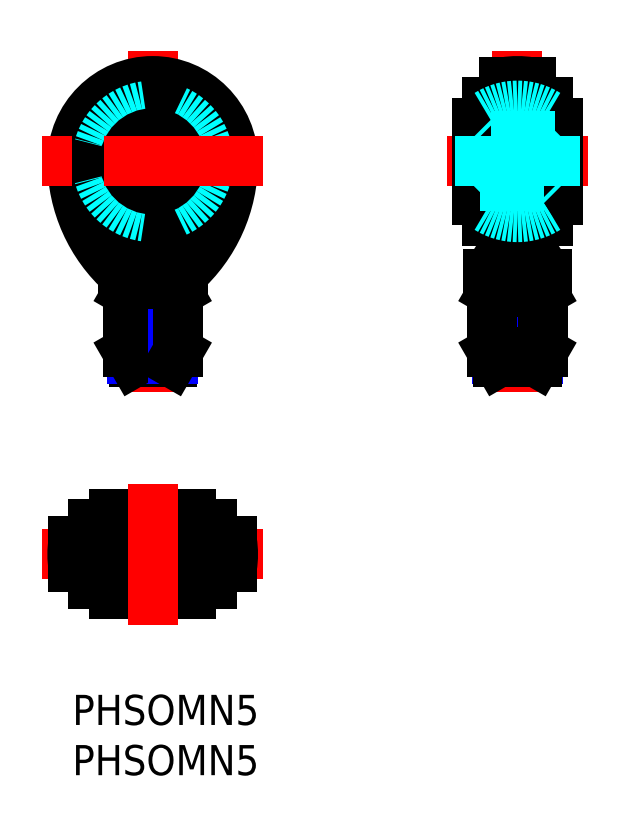
<metadata>
{"format":"dxf","ext":"dxf","renderer":"ezdxf+matplotlib","layout":"modelspace","background":"white","min_lineweight":24,"dpi":150}
</metadata>
<code>
0
SECTION
2
ENTITIES
0
INSERT
8
MSM_CONTINUOUS
2
*U3
10
0
20
0
30
0
0
INSERT
8
MSM_CONTINUOUS
2
*U4
10
0
20
0
30
0
0
LINE
8
MSM_CENTER
10
8
20
64.14
30
0
11
8
21
30.14
31
0
0
LINE
8
MSM_CENTER
10
-3
20
14
30
0
11
19
21
14
31
0
0
LINE
8
MSM_CENTER
10
51.33
20
53.14
30
0
11
37.33
21
53.14
31
0
0
LINE
8
MSM_CENTER
10
44.33
20
30.14
30
0
11
44.33
21
64.14
31
0
0
CIRCLE
8
MSM_CONTINUOUS
10
8
20
53.14
30
0
40
6.85
0
CIRCLE
8
MSM_CONTINUOUS
10
8
20
53.14
30
0
40
5.914
0
ARC
8
MSM_CONTINUOUS
10
1.177
20
53.13
30
0
40
14.72
50
324.4
51
0.04509
0
ARC
8
MSM_CONTINUOUS
10
14.82
20
53.12
30
0
40
14.71
50
179.9
51
215.6
0
ARC
8
MSM_CONTINUOUS
10
1
20
53.14
30
0
40
15
50
311.7
51
0
0
ARC
8
MSM_CONTINUOUS
10
15
20
53.14
30
0
40
15
50
180
51
228.3
0
LINE
8
MSM_CONTINUOUS
10
5.022
20
41.94
30
0
11
10.98
21
41.94
31
0
0
CIRCLE
8
MSM_CONTINUOUS
10
8
20
14
30
0
40
2.978
0
LINE
8
MSM_CONTINUOUS
10
2.086
20
11
30
0
11
13.91
21
11
31
0
0
LINE
8
MSM_CONTINUOUS
10
2.086
20
17
30
0
11
13.91
21
17
31
0
0
LINE
8
MSM_CONTINUOUS
10
5.933
20
40.89
30
0
11
10.07
21
40.89
31
0
0
CIRCLE
8
MSM_NARROW
10
8
20
14
30
0
40
2.067
0
ARC
8
MSM_CONTINUOUS
10
7.774
20
20.45
30
0
40
9.427
50
272.6
51
304.7
0
ARC
8
MSM_CONTINUOUS
10
7.768
20
7.536
30
0
40
9.445
50
55.29
51
87.3
0
CIRCLE
8
MSM_CONTINUOUS
10
8
20
14
30
0
40
2.5
0
CIRCLE
8
MSM_CONTINUOUS
10
8
20
14
30
0
40
1.9
0
LINE
8
MSM_CONTINUOUS
10
9.9
20
33.14
30
0
11
6.1
21
33.14
31
0
0
LINE
8
MSM_CONTINUOUS
10
5.5
20
34.18
30
0
11
10.5
21
34.18
31
0
0
LINE
8
MSM_CONTINUOUS
10
10.5
20
40.14
30
0
11
5.5
21
40.14
31
0
0
ARC
8
MSM_CONTINUOUS
10
7.697
20
48.89
30
0
40
6.956
50
272.5
51
321.6
0
ARC
8
MSM_CONTINUOUS
10
8
20
53.14
30
0
40
10
50
239
51
301
0
ARC
8
MSM_CONTINUOUS
10
8
20
14
30
0
40
8
50
170.6
51
189.4
0
ARC
8
MSM_CONTINUOUS
10
8.232
20
20.46
30
0
40
9.445
50
235.3
51
267.3
0
LINE
8
MSM_CONTINUOUS
10
2.854
20
12.7
30
0
11
0.1063
21
12.7
31
0
0
ARC
8
MSM_CONTINUOUS
10
0.5182
20
11.7
30
0
40
1
50
26.96
51
90
0
ARC
8
MSM_CONTINUOUS
10
11.31
20
17.19
30
0
40
11.11
50
207
51
213.9
0
ARC
8
MSM_CONTINUOUS
10
8.226
20
7.554
30
0
40
9.427
50
92.65
51
124.7
0
LINE
8
MSM_CONTINUOUS
10
0.1063
20
15.3
30
0
11
2.854
21
15.3
31
0
0
ARC
8
MSM_CONTINUOUS
10
0.5182
20
16.3
30
0
40
1
50
270
51
333
0
ARC
8
MSM_CONTINUOUS
10
11.31
20
10.81
30
0
40
11.11
50
146.1
51
153
0
LINE
8
MSM_NARROW
10
5.933
20
40.89
30
0
11
5.933
21
33.43
31
0
0
LINE
8
MSM_CONTINUOUS
10
5.5
20
40.14
30
0
11
5.5
21
34.18
31
0
0
LINE
8
MSM_CONTINUOUS
10
5.5
20
34.18
30
0
11
6.1
21
33.14
31
0
0
ARC
8
MSM_CONTINUOUS
10
5.433
20
41.44
30
0
40
0.5
50
0
51
90
0
ARC
8
MSM_CONTINUOUS
10
8.283
20
48.85
30
0
40
6.915
50
218.3
51
267.7
0
LINE
8
MSM_CONTINUOUS
10
5.933
20
41.44
30
0
11
5.933
21
40.89
31
0
0
LINE
8
MSM_CONTINUOUS
10
5.5
20
40.14
30
0
11
5.933
21
40.89
31
0
0
ARC
8
MSM_CONTINUOUS
10
8
20
14
30
0
40
8
50
350.6
51
9.352
0
LINE
8
MSM_CONTINUOUS
10
13.15
20
12.7
30
0
11
15.89
21
12.7
31
0
0
ARC
8
MSM_CONTINUOUS
10
4.686
20
17.19
30
0
40
11.11
50
326.1
51
333
0
ARC
8
MSM_CONTINUOUS
10
15.48
20
11.7
30
0
40
1
50
90
51
153
0
LINE
8
MSM_CONTINUOUS
10
13.15
20
15.3
30
0
11
15.89
21
15.3
31
0
0
ARC
8
MSM_CONTINUOUS
10
4.686
20
10.81
30
0
40
11.11
50
26.96
51
33.86
0
ARC
8
MSM_CONTINUOUS
10
15.48
20
16.3
30
0
40
1
50
207
51
270
0
LINE
8
MSM_NARROW
10
10.07
20
33.43
30
0
11
10.07
21
40.89
31
0
0
LINE
8
MSM_CONTINUOUS
10
10.5
20
34.18
30
0
11
10.5
21
40.14
31
0
0
LINE
8
MSM_CONTINUOUS
10
9.9
20
33.14
30
0
11
10.5
21
34.18
31
0
0
ARC
8
MSM_CONTINUOUS
10
10.57
20
41.44
30
0
40
0.5
50
90
51
180
0
LINE
8
MSM_CONTINUOUS
10
10.07
20
40.89
30
0
11
10.07
21
41.44
31
0
0
LINE
8
MSM_CONTINUOUS
10
10.5
20
40.14
30
0
11
10.07
21
40.89
31
0
0
ARC
8
MSM_CONTINUOUS
10
8
20
53.14
30
0
40
7.894
50
0
51
180
0
ARC
8
MSM_CONTINUOUS
10
8
20
53.14
30
0
40
8
50
0
51
180
0
LINE
8
MSM_CONTINUOUS
10
45.63
20
44.56
30
0
11
45.63
21
61.03
31
0
0
LINE
8
MSM_CONTINUOUS
10
43.03
20
61.03
30
0
11
43.03
21
44.56
31
0
0
LINE
8
MSM_CONTINUOUS
10
41.33
20
47.22
30
0
11
41.33
21
59.05
31
0
0
LINE
8
MSM_CONTINUOUS
10
47.33
20
47.22
30
0
11
47.33
21
59.05
31
0
0
LINE
8
MSM_NARROW
10
42.26
20
40.89
30
0
11
42.26
21
33.43
31
0
0
LINE
8
MSM_NARROW
10
46.4
20
33.43
30
0
11
46.4
21
40.89
31
0
0
LINE
8
MSM_CONTINUOUS
10
41.83
20
40.14
30
0
11
41.83
21
34.18
31
0
0
LINE
8
MSM_CONTINUOUS
10
46.83
20
34.18
30
0
11
46.83
21
40.14
31
0
0
LINE
8
MSM_CONTINUOUS
10
41.83
20
34.18
30
0
11
46.83
21
34.18
31
0
0
LINE
8
MSM_CONTINUOUS
10
46.23
20
33.14
30
0
11
42.43
21
33.14
31
0
0
LINE
8
MSM_CONTINUOUS
10
41.83
20
34.18
30
0
11
42.43
21
33.14
31
0
0
LINE
8
MSM_CONTINUOUS
10
46.23
20
33.14
30
0
11
46.83
21
34.18
31
0
0
ARC
8
MSM_CONTINUOUS
10
46.9
20
41.44
30
0
40
0.5
50
90
51
180
0
ARC
8
MSM_CONTINUOUS
10
41.76
20
41.44
30
0
40
0.5
50
0
51
90
0
LINE
8
MSM_CONTINUOUS
10
46.83
20
40.14
30
0
11
41.83
21
40.14
31
0
0
LINE
8
MSM_CONTINUOUS
10
42.26
20
40.89
30
0
11
46.4
21
40.89
31
0
0
LINE
8
MSM_CONTINUOUS
10
41.83
20
40.14
30
0
11
42.26
21
40.89
31
0
0
LINE
8
MSM_CONTINUOUS
10
42.26
20
41.44
30
0
11
42.26
21
40.89
31
0
0
LINE
8
MSM_CONTINUOUS
10
46.4
20
40.89
30
0
11
46.4
21
41.44
31
0
0
LINE
8
MSM_CONTINUOUS
10
46.83
20
40.14
30
0
11
46.4
21
40.89
31
0
0
LINE
8
MSM_CONTINUOUS
10
41.35
20
41.94
30
0
11
47.31
21
41.94
31
0
0
ARC
8
MSM_CONTINUOUS
10
42.03
20
45.66
30
0
40
1
50
0
51
63.04
0
ARC
8
MSM_CONTINUOUS
10
15.79
20
60.12
30
0
40
31.38
50
324.6
51
330.3
0
ARC
8
MSM_CONTINUOUS
10
47.52
20
56.45
30
0
40
11.11
50
236.1
51
243
0
ARC
8
MSM_CONTINUOUS
10
46.63
20
45.66
30
0
40
1
50
117
51
180
0
ARC
8
MSM_CONTINUOUS
10
72.83
20
60.09
30
0
40
31.32
50
209.7
51
215.4
0
ARC
8
MSM_CONTINUOUS
10
41.14
20
56.45
30
0
40
11.11
50
297
51
303.9
0
ARC
8
MSM_CONTINUOUS
10
44.33
20
53.14
30
0
40
8
50
80.65
51
99.35
0
ARC
8
MSM_CONTINUOUS
10
47.52
20
49.82
30
0
40
11.11
50
117
51
123.9
0
ARC
8
MSM_CONTINUOUS
10
42.03
20
60.62
30
0
40
1
50
297
51
0
0
ARC
8
MSM_CONTINUOUS
10
41.14
20
49.82
30
0
40
11.11
50
56.14
51
63.04
0
ARC
8
MSM_CONTINUOUS
10
46.63
20
60.62
30
0
40
1
50
180
51
243
0
ARC
8
MSM_CONTINUOUS
10
44.33
20
53.14
30
0
40
5.556
50
43.95
51
57.32
0
LINE
8
MSM_CONTINUOUS
10
48.33
20
56.99
30
0
11
48.33
21
49.28
31
0
0
LINE
8
MSM_CONTINUOUS
10
40.33
20
56.99
30
0
11
40.33
21
49.28
31
0
0
ARC
8
MSM_CONTINUOUS
10
44.33
20
53.14
30
0
40
5.556
50
224
51
237.3
0
ARC
8
MSM_CONTINUOUS
10
44.33
20
53.14
30
0
40
5.556
50
122.7
51
136
0
ARC
8
MSM_DASHED
10
44.33
20
53.14
30
0
40
5.556
50
57.32
51
122.7
0
ARC
8
MSM_DASHED
10
44.33
20
53.14
30
0
40
5.556
50
237.3
51
302.7
0
ARC
8
MSM_CONTINUOUS
10
44.33
20
53.14
30
0
40
5.556
50
302.7
51
316
0
CIRCLE
8
MSM_CONTINUOUS
10
8
20
53.14
30
0
40
3.856
0
CIRCLE
8
MSM_CONTINUOUS
10
8
20
53.14
30
0
40
4.676
0
CIRCLE
8
MSM_DASHED
10
8
20
53.14
30
0
40
5.556
0
CIRCLE
8
MSM_CONTINUOUS
10
8
20
53.14
30
0
40
2.5
0
CIRCLE
8
MSM_CONTINUOUS
10
8
20
53.14
30
0
40
2.8
0
LINE
8
MSM_DASHED
10
40.63
20
50.64
30
0
11
40.33
21
50.34
31
0
0
LINE
8
MSM_DASHED
10
48.03
20
50.64
30
0
11
48.33
21
50.34
31
0
0
LINE
8
MSM_DASHED
10
48.03
20
55.64
30
0
11
48.33
21
55.94
31
0
0
LINE
8
MSM_DASHED
10
40.63
20
55.64
30
0
11
40.33
21
55.94
31
0
0
LINE
8
MSM_DASHED
10
40.63
20
55.64
30
0
11
40.63
21
50.64
31
0
0
LINE
8
MSM_DASHED
10
40.63
20
50.64
30
0
11
48.03
21
50.64
31
0
0
LINE
8
MSM_DASHED
10
48.03
20
50.64
30
0
11
48.03
21
55.64
31
0
0
LINE
8
MSM_DASHED
10
48.03
20
55.64
30
0
11
40.63
21
55.64
31
0
0
LINE
8
MSM_CONTINUOUS
10
11.86
20
18
30
0
11
4.144
21
18
31
0
0
ARC
8
MSM_CONTINUOUS
10
8
20
14
30
0
40
5.556
50
134
51
147.3
0
LINE
8
MSM_CONTINUOUS
10
11.86
20
10
30
0
11
4.144
21
10
31
0
0
ARC
8
MSM_CONTINUOUS
10
8
20
14
30
0
40
5.556
50
212.7
51
226
0
ARC
8
MSM_CONTINUOUS
10
8
20
14
30
0
40
5.556
50
314
51
327.3
0
ARC
8
MSM_CONTINUOUS
10
8
20
14
30
0
40
5.556
50
32.68
51
46.05
0
LINE
8
MSM_CENTER
10
19
20
53.14
30
0
11
-3
21
53.14
31
0
0
LINE
8
MSM_CENTER
10
8
20
21
30
0
11
8
21
7
31
0
0
VIEWPORT
8
0
10
143.6
20
100.1
30
0
40
558.7
41
222.2
68
     1
69
     1
0
VIEWPORT
8
MSM_CONTINUOUS
10
128.5
20
97.5
30
0
40
205.6
41
156
68
     2
69
     2
0
ENDSEC
0
EOF

</code>
